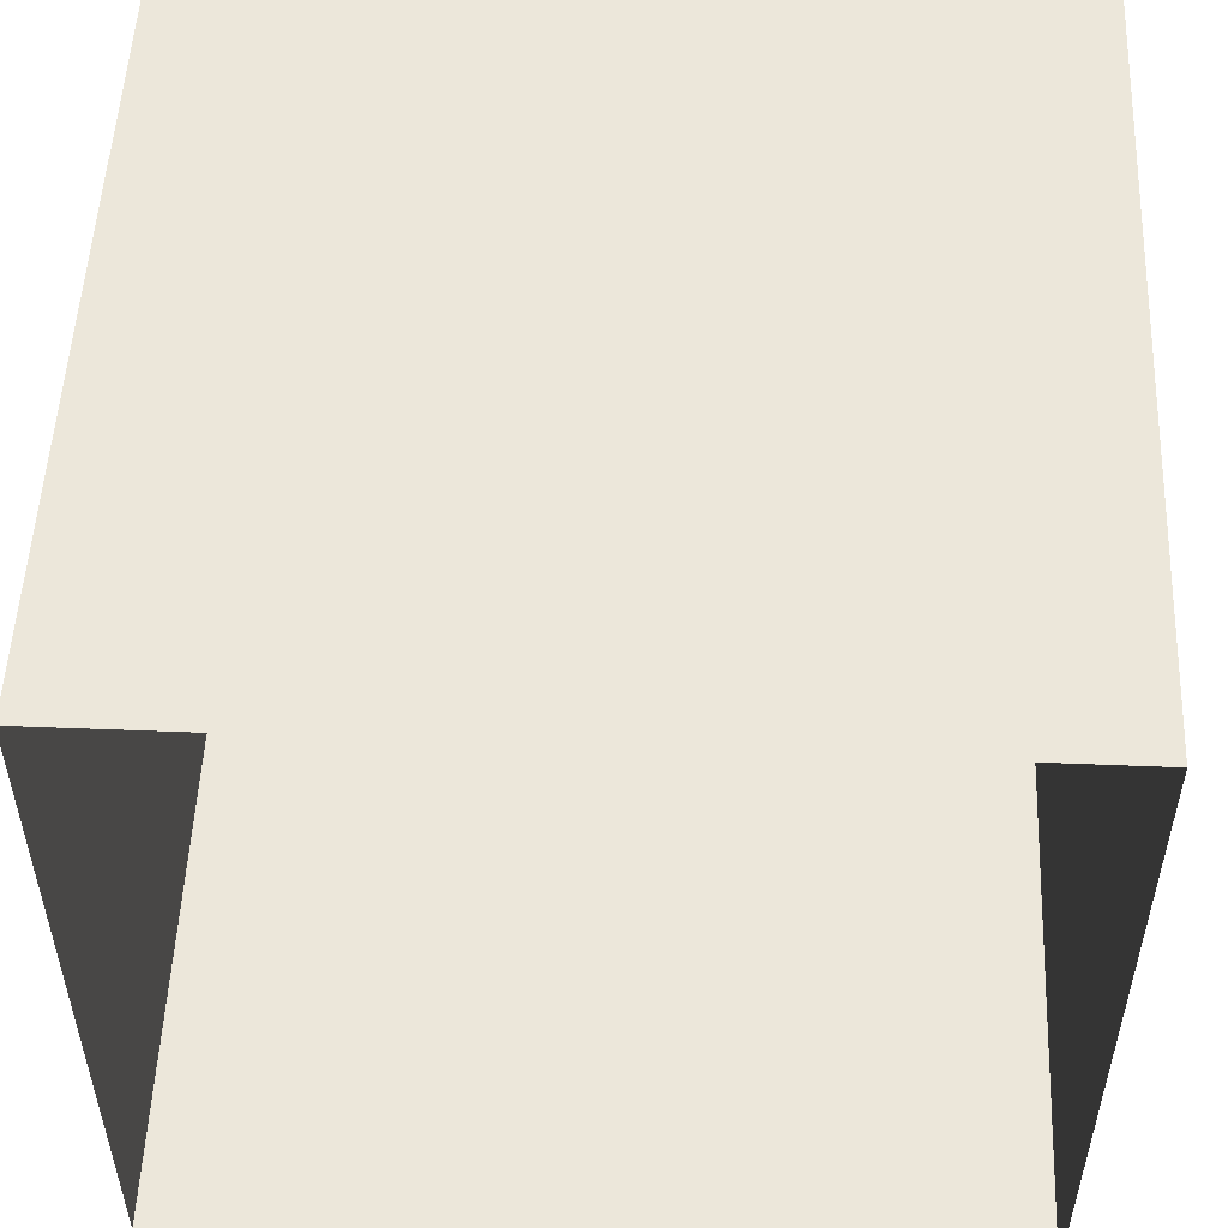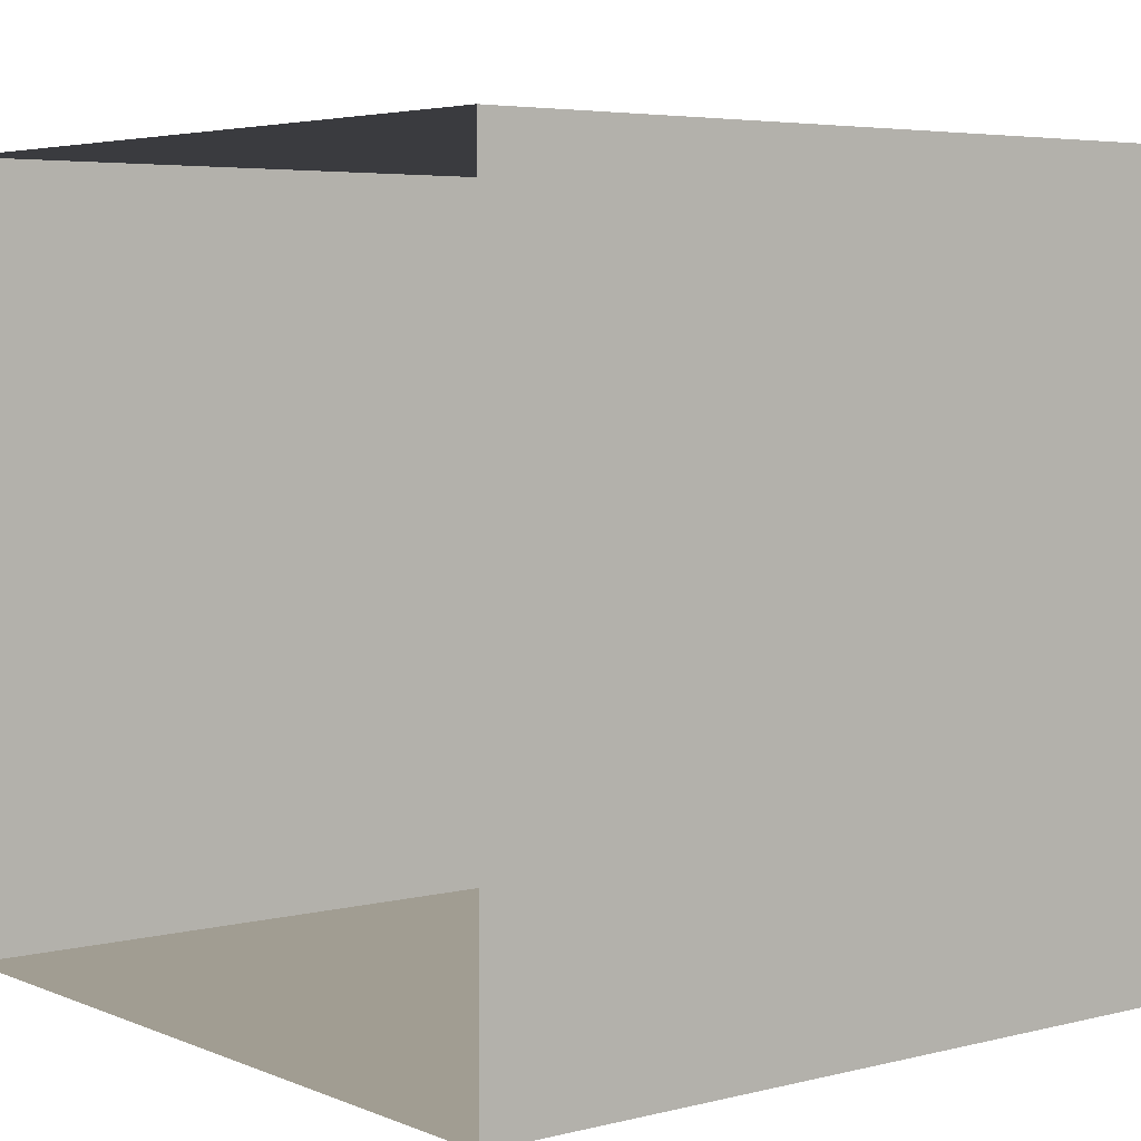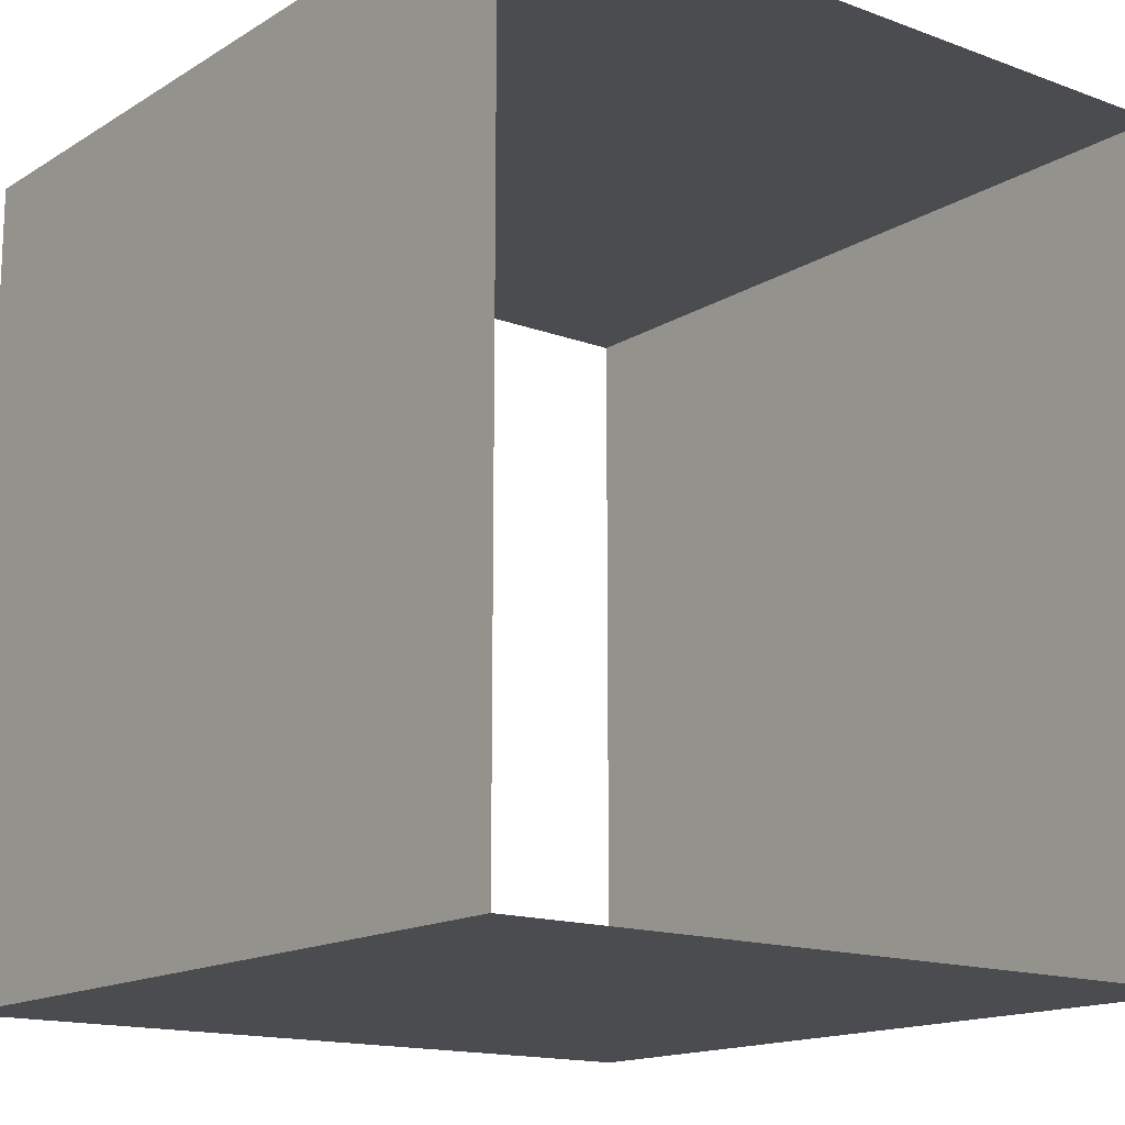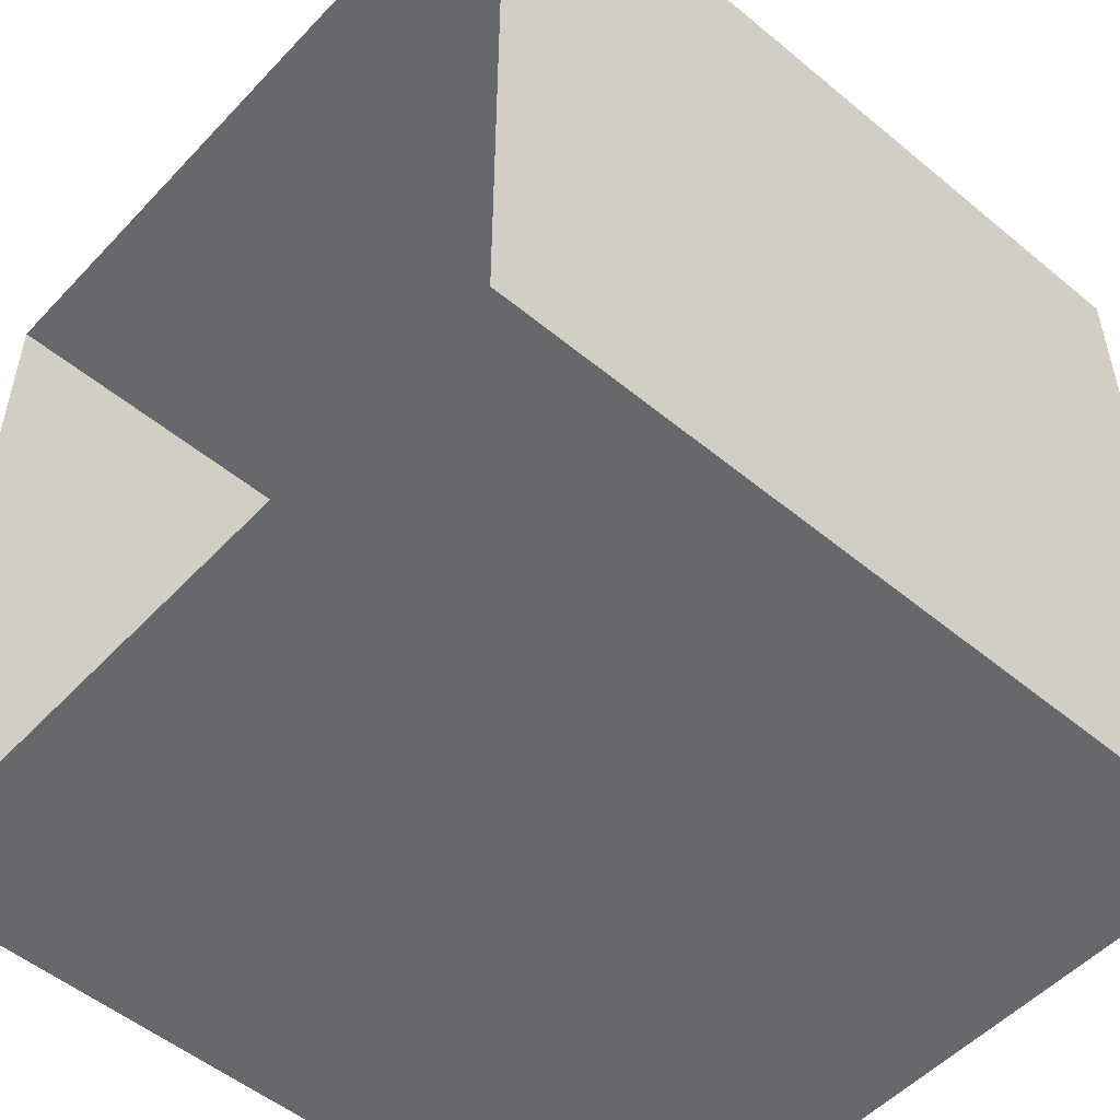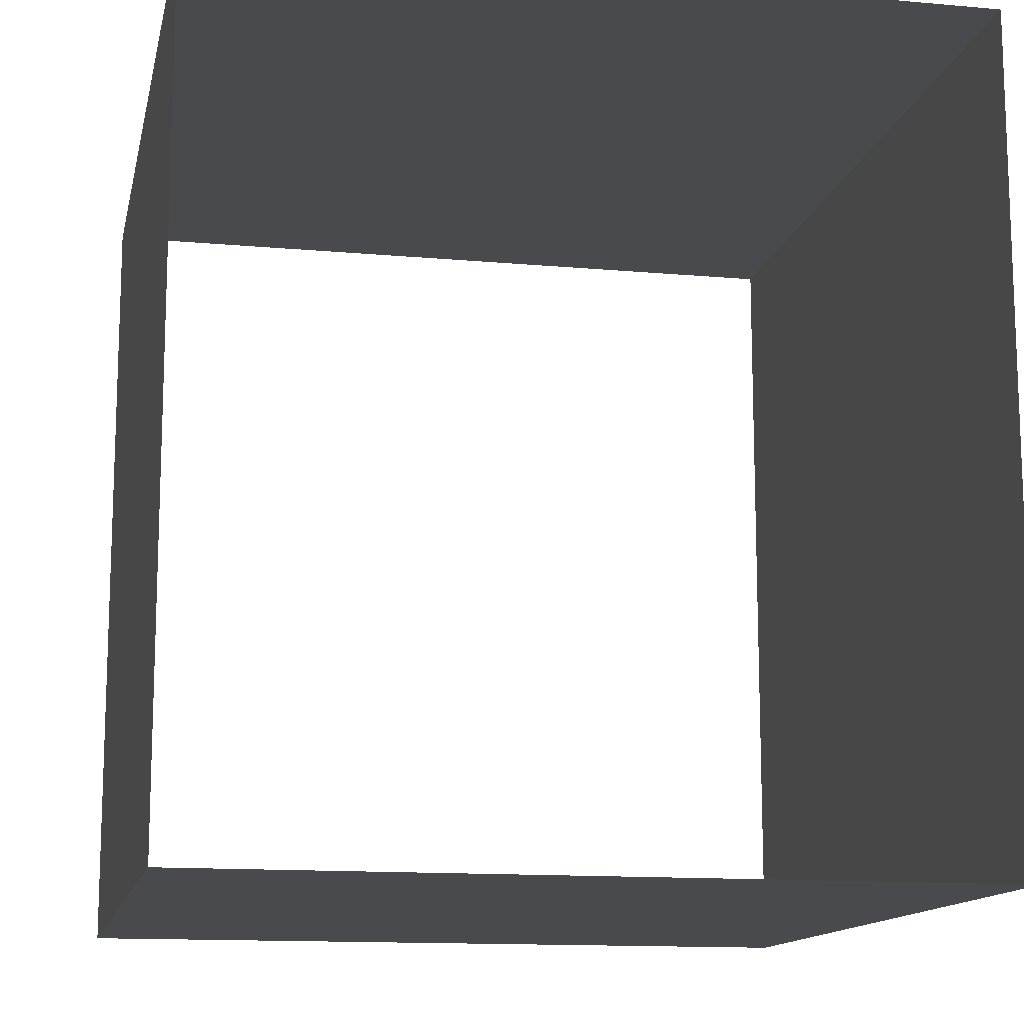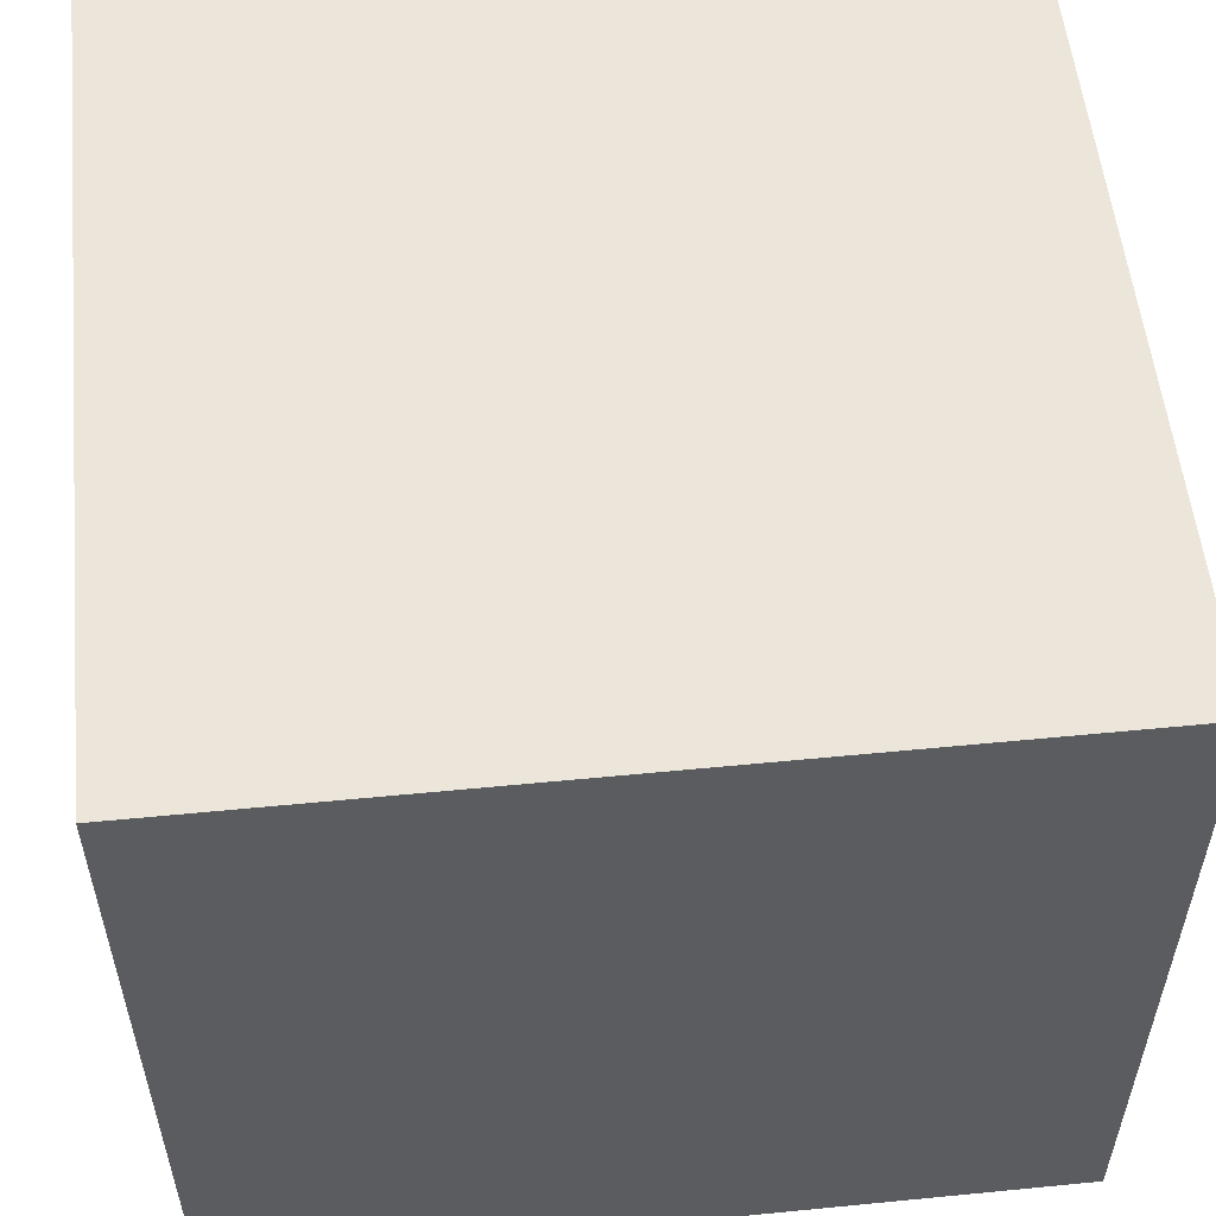
<metadata>
{"format":"obj","ext":"obj","renderer":"f3d","projection":"perspective","resolution":1024,"background":"white","views":[{"elev":52.6,"azim":92.5,"up":"+Y"},{"elev":4.8,"azim":-38.3,"up":"+Y"},{"elev":-15.2,"azim":-128.1,"up":"+Z"},{"elev":-52.3,"azim":-41.7,"up":"+Z"},{"elev":-13.3,"azim":-101.6,"up":"+Z"},{"elev":55.1,"azim":-5.9,"up":"+Y"}]}
</metadata>
<code>
o Ocean_5_Cube.008
v -2 -2 2
v -2 1.767 2
v -2 -2 -2
v -2 1.767 -2
v 2 -2 2
v 2 1.767 2
v 2 -2 -2
v 2 1.767 -2
f 3 4 8 7
f 5 6 2 1
f 3 7 5 1
f 8 4 2 6

</code>
